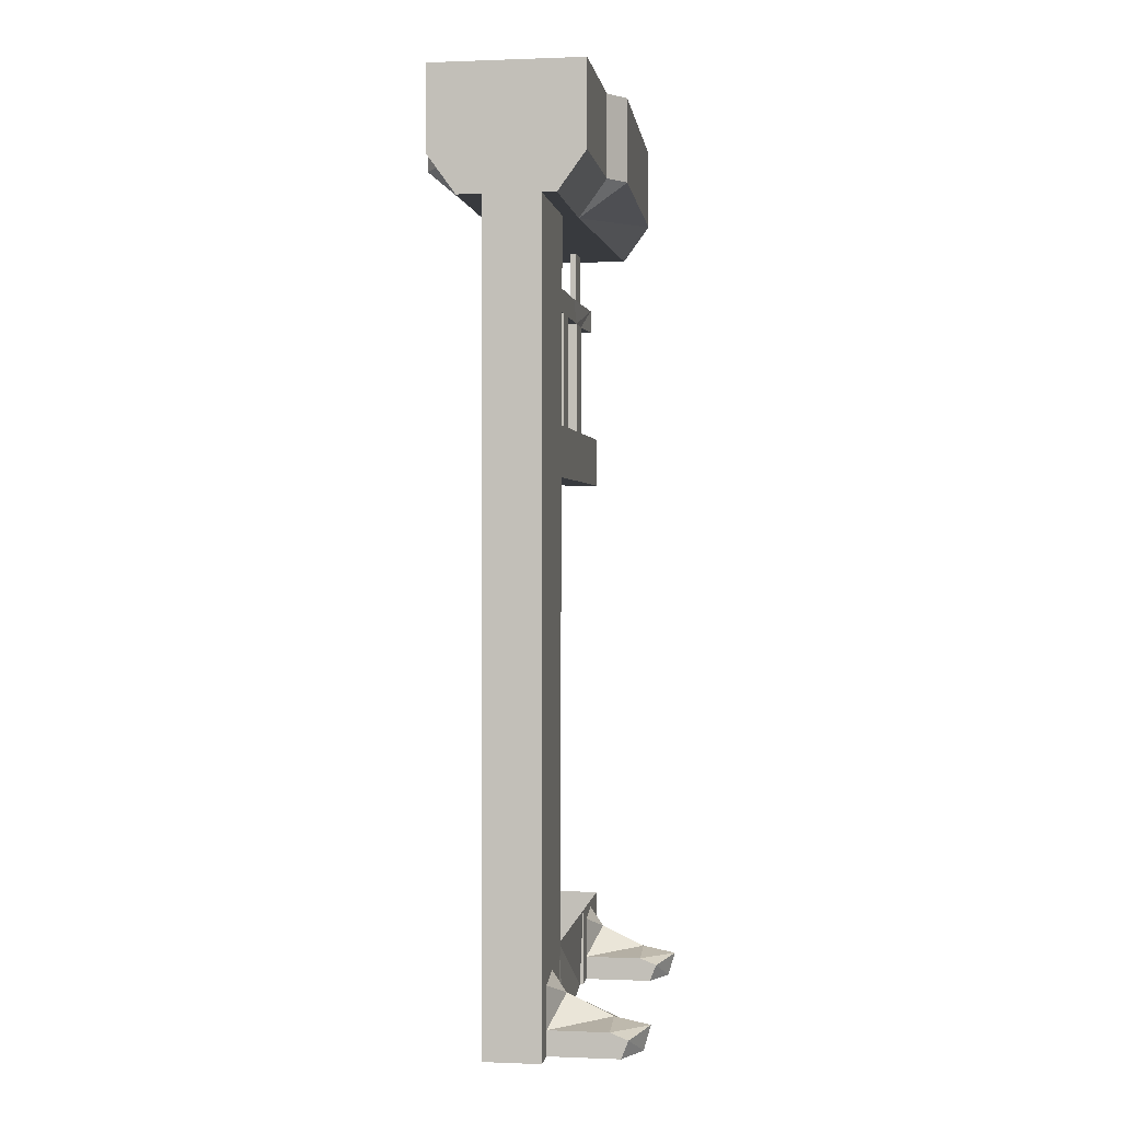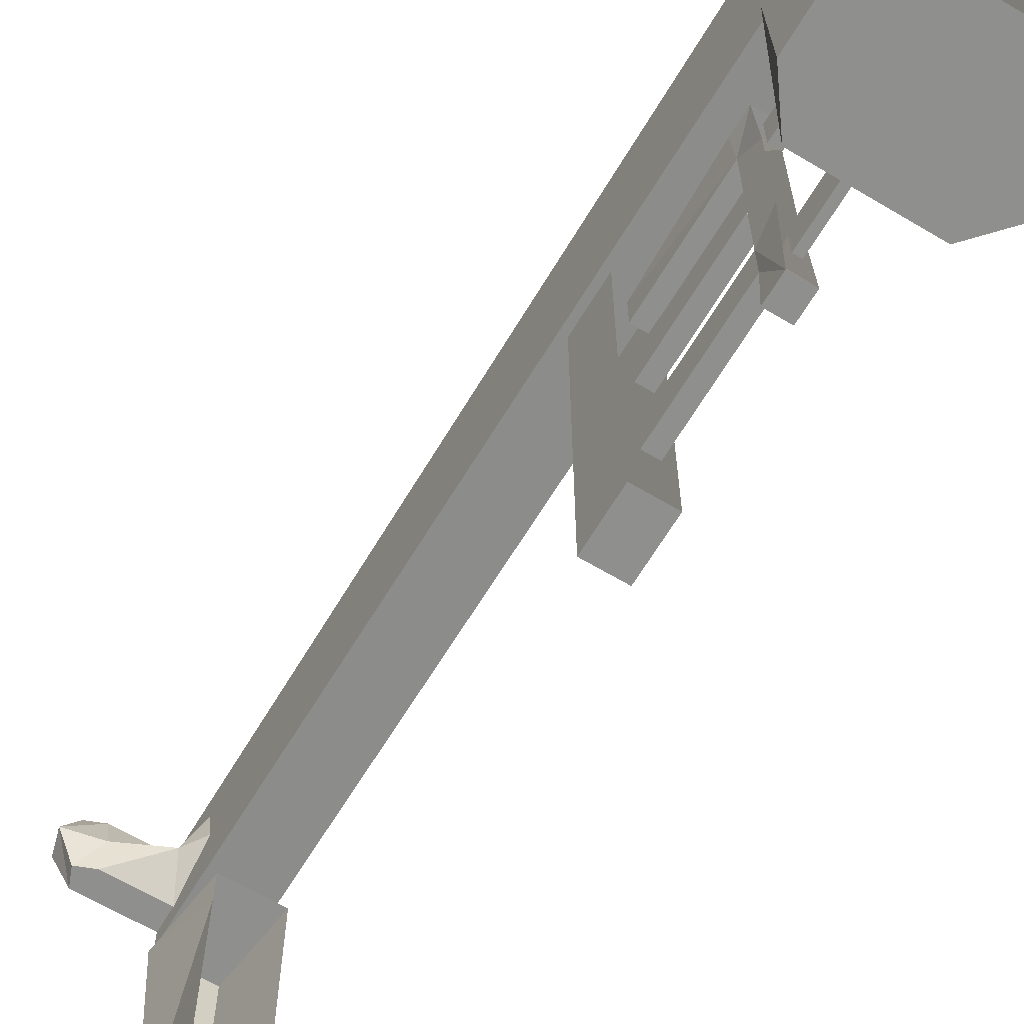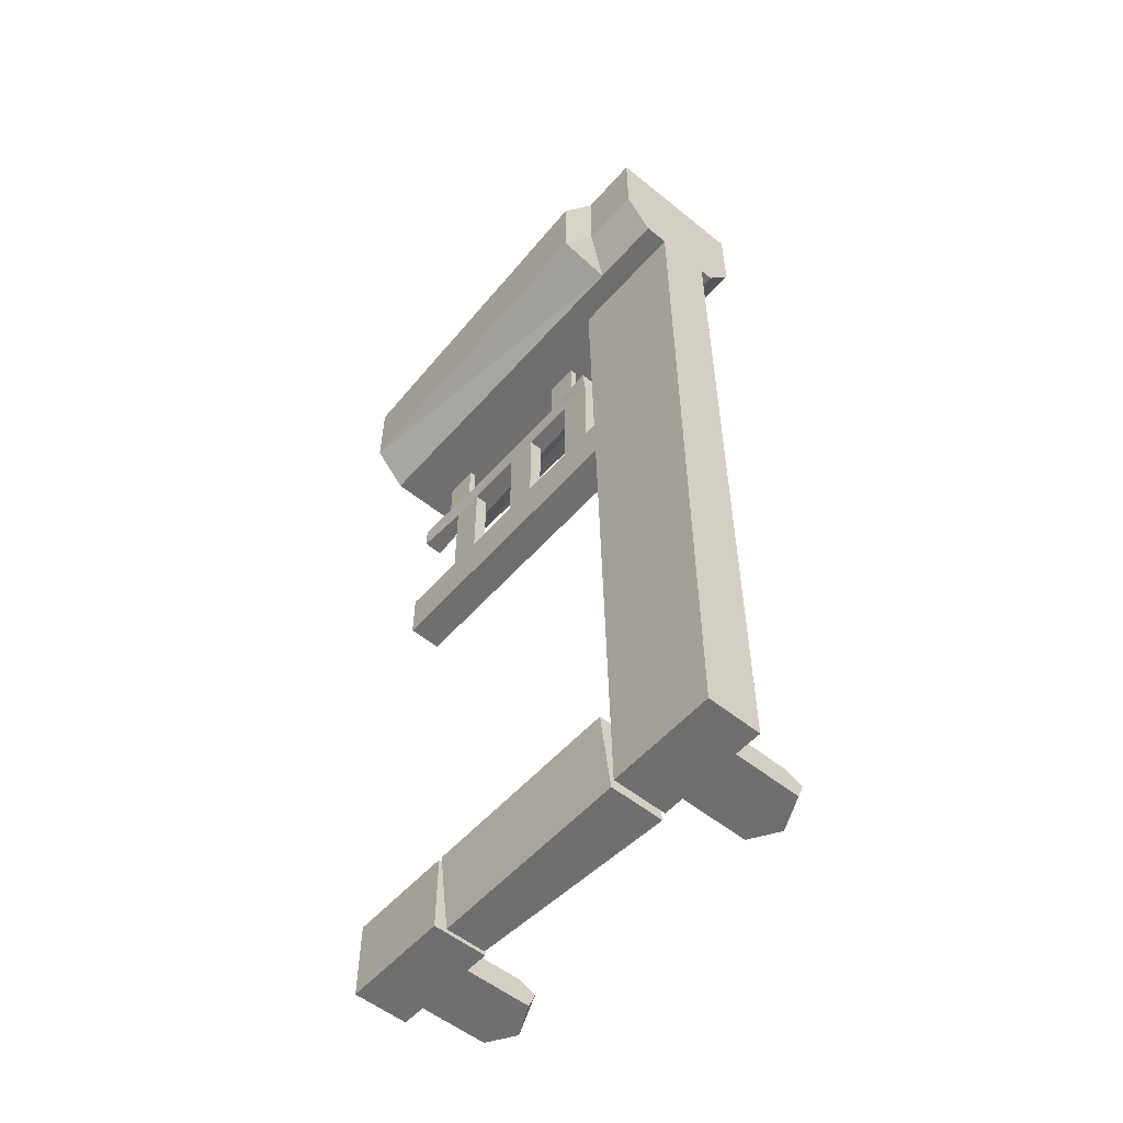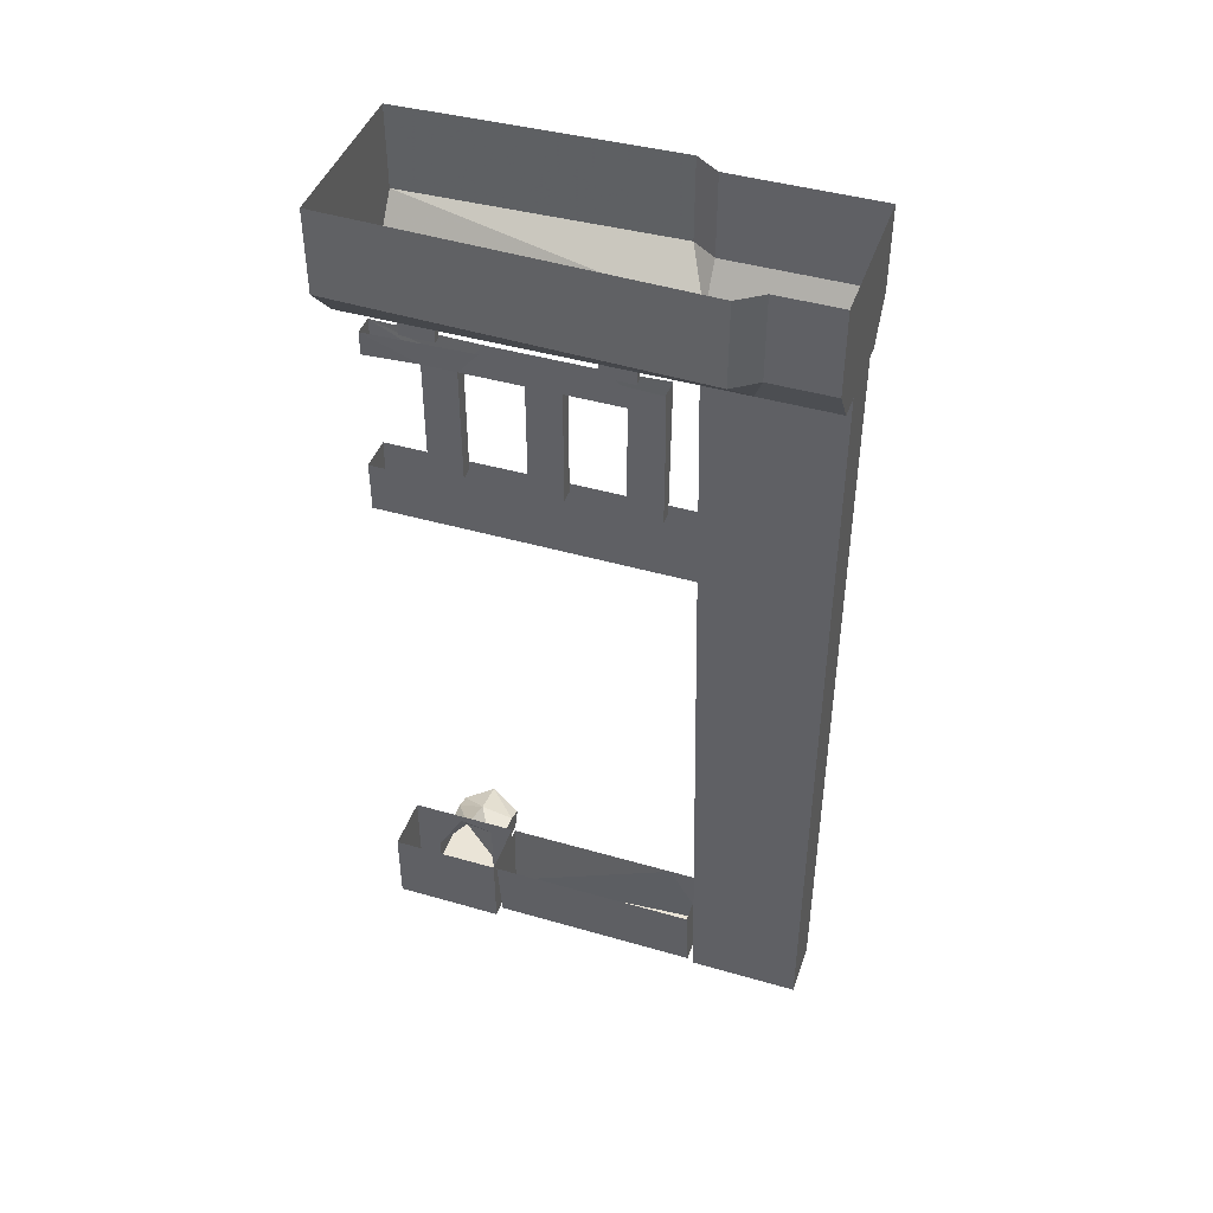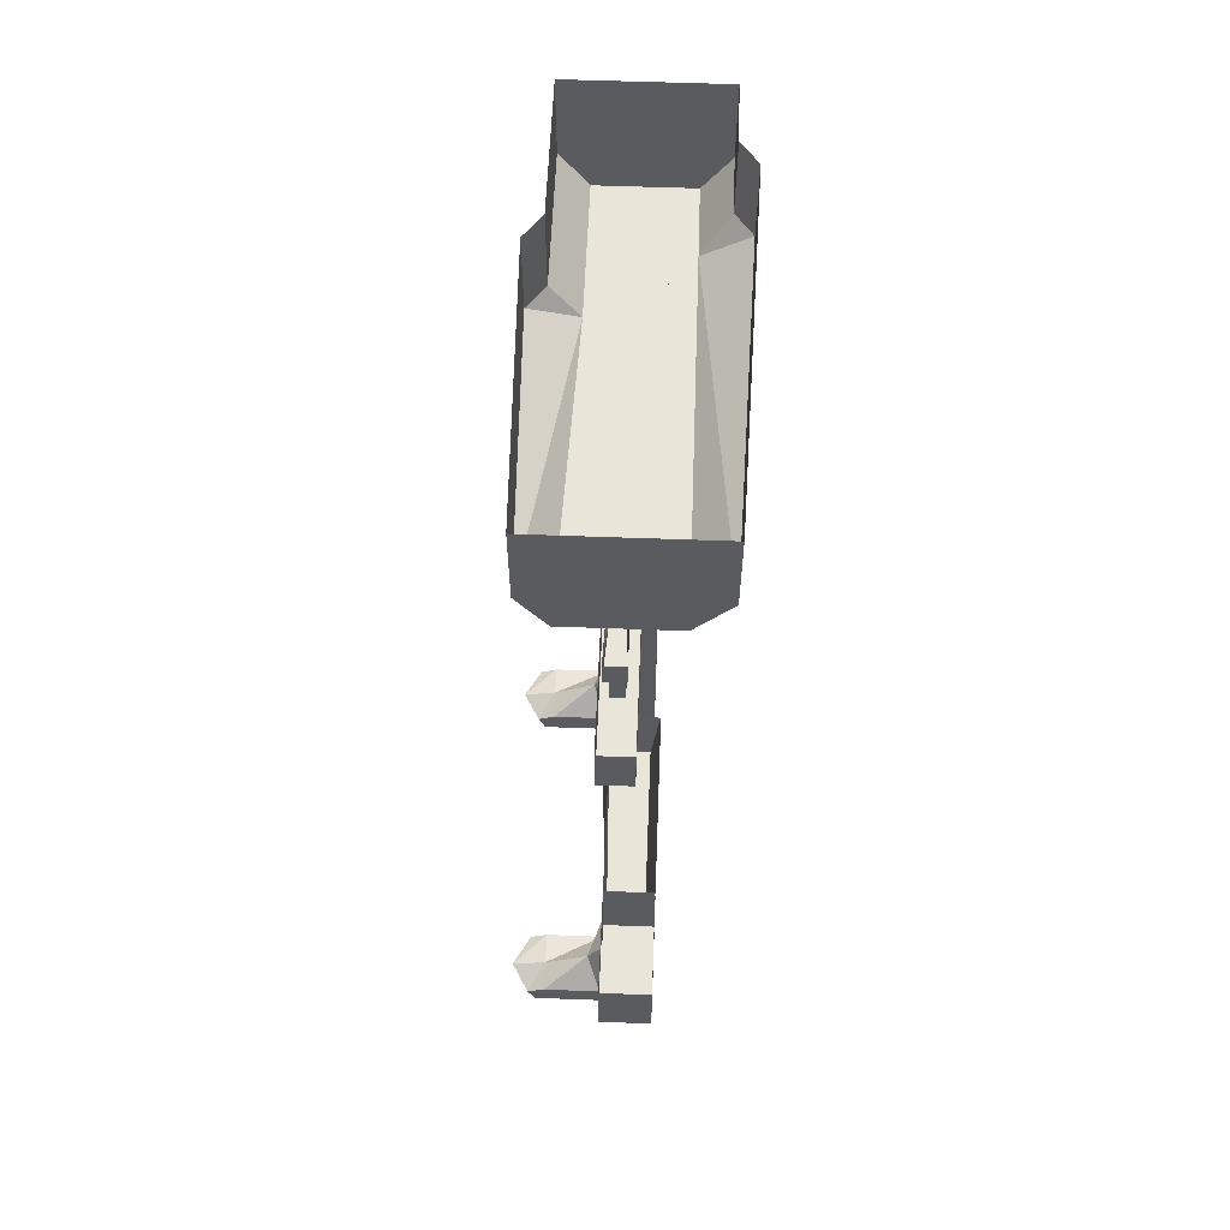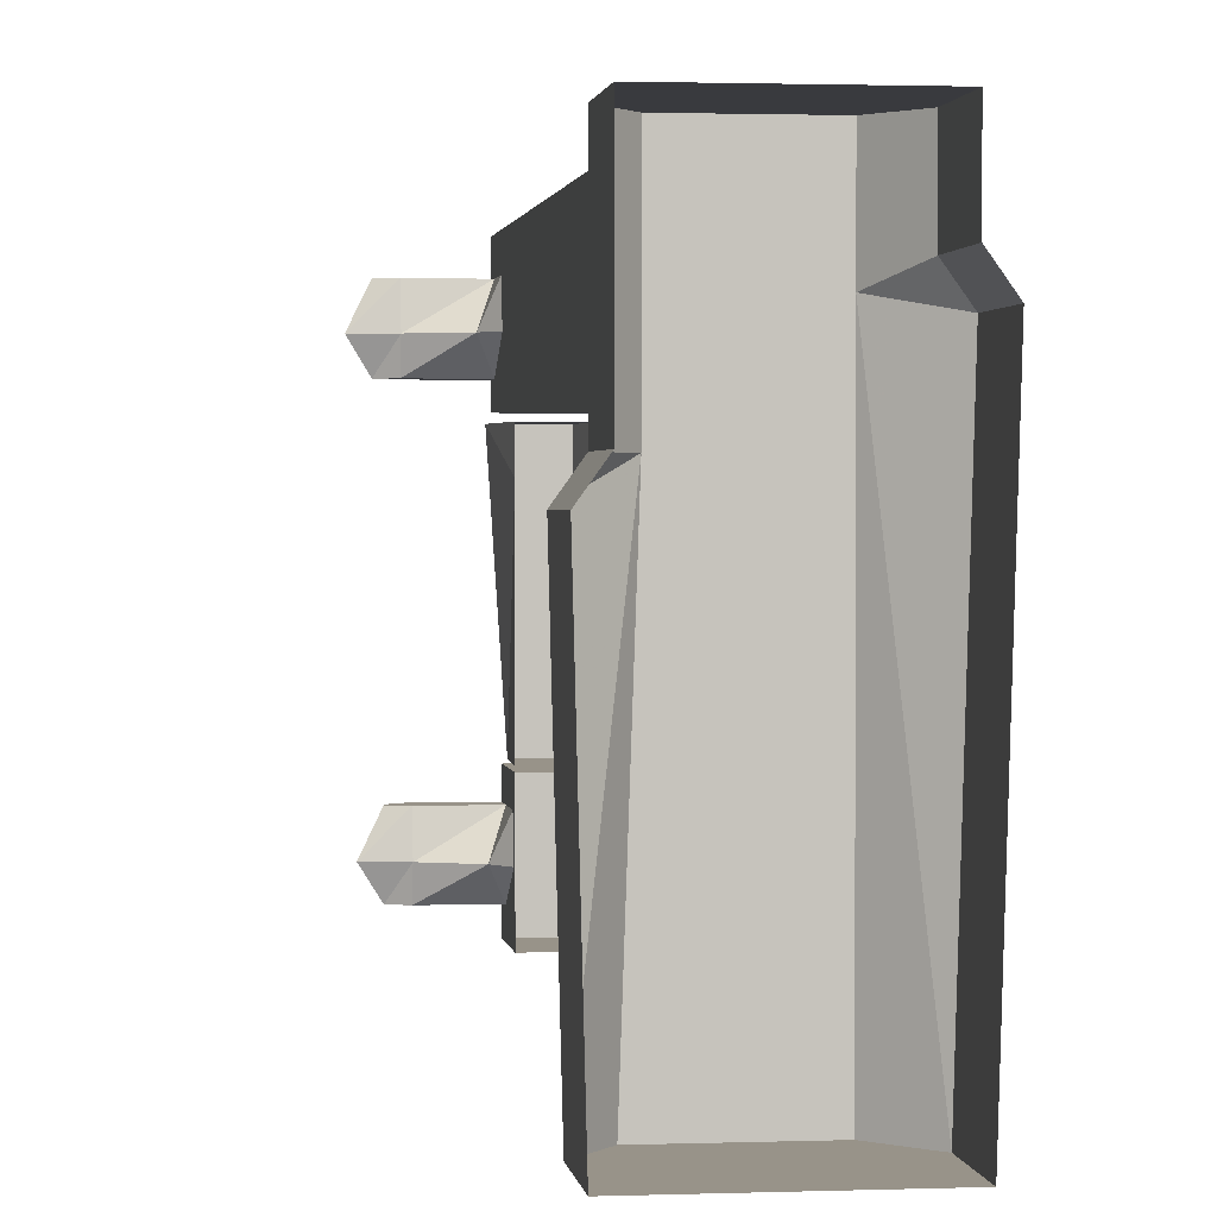
<metadata>
{"format":"obj","ext":"obj","renderer":"f3d","projection":"perspective","resolution":1024,"background":"white","views":[{"elev":0.4,"azim":8.4,"up":"+Y"},{"elev":-65.2,"azim":149.1,"up":"+Z"},{"elev":-54.7,"azim":-40.5,"up":"+Y"},{"elev":43.9,"azim":-71.3,"up":"+Y"},{"elev":58.0,"azim":-177.8,"up":"+Y"},{"elev":1.6,"azim":172.6,"up":"+Z"}]}
</metadata>
<code>
v -0.2344 -2.062 -0.4453
v -0.03906 -2.062 -0.3828
v -0.07812 -2.062 -0.3047
v -0.2344 -2.062 -0.3047
v -0.3594 -2.062 -0.25
v -0.3594 -2.062 -0.5
v -0.2344 -2.062 -0.5
v -0.2344 -2.008 -0.4453
v -0.07812 -2.062 -0.4453
v -0.02344 -2.008 -0.3828
v -0.0625 -2.023 -0.3047
v -0.1016 -2.008 -0.3047
v -0.2344 -2.008 -0.3047
v -0.2344 -2.062 -0.25
v -0.3594 -1.883 -0.25
v -0.3594 -1.883 -0.5
v -0.2344 -1.883 -0.5
v -0.2344 -1.914 -0.4453
v -0.2344 -1.898 -0.3828
v -0.2031 -1.945 -0.3828
v -0.1016 -2.008 -0.4453
v -0.0625 -2.023 -0.4453
v -0.1016 -1.992 -0.3828
v -0.2344 -1.914 -0.3047
v -0.2344 -1.883 -0.25
v -0.2109 -2.062 0.2344
v -0.2344 -1.883 0.2344
v -0.3594 -1.883 0.2344
v -0.3359 -2.062 0.2344
v -0.2422 -2.062 -0.2422
v -0.2344 -1.883 0.1562
v -0.3359 -2.062 -0.2422
v -0.3594 -1.883 -0.2422
v -0.2344 -1.883 -0.2422
v -0.3594 -1.883 0.1562
v -0.3594 -1.883 -0.1641
v -0.2344 -1.883 -0.1641
v -0.3125 -0.7266 -0.5
v -0.2344 -0.7266 -0.5
v -0.2344 -0.8438 -0.5
v -0.3125 -0.8438 -0.5
v -0.3125 -0.7266 0.2266
v -0.3125 -0.8438 0.2266
v -0.2344 -0.8438 0.2266
v -0.2344 -0.7266 0.2266
v -0.2656 -0.2734 0.07031
v -0.2812 -0.2734 0.07031
v -0.2812 -0.3984 0.07031
v -0.2656 -0.3984 0.07031
v -0.2656 -0.2734 -0.007812
v -0.2656 -0.3984 -0.007812
v -0.2812 -0.2734 -0.007812
v -0.2812 -0.3984 -0.007812
v -0.2656 -0.2734 -0.3438
v -0.2812 -0.2734 -0.3438
v -0.2812 -0.3984 -0.3438
v -0.2656 -0.3984 -0.3438
v -0.2656 -0.2734 -0.4219
v -0.2656 -0.3984 -0.4219
v -0.2812 -0.2734 -0.4219
v -0.2812 -0.3984 -0.4219
v -0.25 -0.3984 0.1328
v -0.2969 -0.3984 0.1328
v -0.2891 -0.4531 0.1328
v -0.25 -0.4531 0.1328
v -0.2578 -0.4531 0.05469
v -0.2578 -0.3984 0
v -0.2578 -0.4531 -0.07812
v -0.2578 -0.3984 -0.25
v -0.2578 -0.4531 -0.1562
v -0.2578 -0.4531 -0.2969
v -0.25 -0.3984 -0.5
v -0.2578 -0.4531 -0.375
v -0.25 -0.4531 -0.5
v -0.2969 -0.3984 -0.5
v -0.2969 -0.4531 -0.5
v -0.2891 -0.4531 -0.375
v -0.2891 -0.4531 -0.2969
v -0.2891 -0.3984 -0.25
v -0.2891 -0.4531 -0.1562
v -0.2891 -0.3984 0
v -0.2891 -0.4531 -0.07812
v -0.2891 -0.4531 0.05469
v -0.2891 -0.7266 0.1328
v -0.2578 -0.7266 0.1328
v -0.2578 -0.7266 0.05469
v -0.2891 -0.7266 -0.07812
v -0.2578 -0.7266 -0.07812
v -0.2578 -0.7266 -0.1562
v -0.2891 -0.7266 -0.2969
v -0.2578 -0.7266 -0.2969
v -0.2578 -0.7266 -0.375
v -0.2891 -0.7266 0.05469
v -0.2891 -0.7266 -0.1562
v -0.2891 -0.7266 -0.375
v -0.2188 -2.062 0.2969
v -0.02344 -2.062 0.3594
v -0.0625 -2.062 0.4375
v -0.2188 -2.062 0.4375
v -0.3438 -2.062 0.25
v -0.2188 -2.062 0.25
v -0.2188 -2.008 0.2969
v -0.0625 -2.062 0.2969
v -0.007812 -2.008 0.3594
v -0.04688 -2.023 0.4375
v -0.08594 -2.008 0.4375
v -0.2188 -2.008 0.4375
v -0.2188 -2.062 0.5
v -0.3438 -2.062 0.5
v -0.3438 -0.2734 0.2109
v -0.2188 -0.2734 0.2109
v -0.2188 -1.914 0.2969
v -0.2188 -1.898 0.3594
v -0.1875 -1.945 0.3594
v -0.08594 -2.008 0.2969
v -0.04688 -2.023 0.2969
v -0.08594 -1.992 0.3594
v -0.2188 -1.914 0.4375
v -0.2188 -0.2734 0.5
v -0.3438 -0.2734 0.5
v -0.125 -0.1875 0.1719
v -0.125 -0.1875 0.5
v -0.1875 -0.2734 0.5
v -0.1875 -0.2734 0.1719
v -0.08594 -0.1875 0.1172
v -0.125 0 0.1719
v -0.125 0 0.5
v -0.4609 0 0.5
v -0.4609 -0.1875 0.5
v -0.3984 -0.2734 0.5
v -0.3984 -0.2734 0.3281
v -0.3984 -0.2734 -0.5
v -0.1641 -0.2734 -0.5
v -0.1016 -0.1875 -0.5
v -0.08594 0 0.1172
v -0.1016 0 -0.5
v -0.4766 -0.1875 -0.5
v -0.4766 0 -0.5
v -0.5 -0.1875 0.3047
v -0.5 0 0.3047
v -0.4609 -0.1875 0.3594
v -0.4609 0 0.3594
f 1 2 3
f 1 3 4
f 1 4 5
f 1 5 6
f 1 6 7
f 1 9 2
f 4 14 5
f 26 29 30
f 32 30 29
f 96 97 98
f 96 98 99
f 96 99 100
f 96 100 101
f 96 103 97
f 99 108 109
f 99 109 100
f 1 7 8
f 4 13 14
f 7 17 18
f 7 18 8
f 13 24 14
f 14 24 25
f 19 18 17
f 19 17 25
f 19 25 24
f 26 30 31
f 26 31 27
f 31 30 37
f 37 30 34
f 96 101 102
f 99 107 108
f 101 111 112
f 101 112 102
f 107 118 108
f 108 118 119
f 113 112 111
f 113 111 119
f 113 119 118
f 1 8 9
f 2 9 10
f 2 10 11
f 2 11 3
f 3 11 12
f 3 12 13
f 3 13 4
f 8 18 19
f 8 19 20
f 8 20 21
f 8 21 22
f 8 22 9
f 9 22 10
f 10 22 23
f 10 23 12
f 10 12 11
f 23 20 13
f 23 13 12
f 20 19 24
f 20 24 13
f 22 21 23
f 23 21 20
f 96 102 103
f 97 103 104
f 97 104 105
f 97 105 98
f 98 105 106
f 98 106 107
f 98 107 99
f 102 112 113
f 102 113 114
f 102 114 115
f 102 115 116
f 102 116 103
f 103 116 104
f 104 116 117
f 104 117 106
f 104 106 105
f 117 114 107
f 117 107 106
f 114 113 118
f 114 118 107
f 116 115 117
f 117 115 114
f 121 122 123
f 121 123 124
f 121 125 126
f 121 126 122
f 122 126 127
f 125 134 135
f 125 135 126
f 134 136 135
f 5 14 15
f 6 16 17
f 6 17 7
f 14 25 15
f 26 27 28
f 26 28 29
f 32 33 34
f 32 34 30
f 100 110 111
f 100 111 101
f 108 119 120
f 108 120 109
f 122 127 128
f 122 128 129
f 122 129 123
f 123 129 130
f 136 134 137
f 136 137 138
f 132 137 134
f 132 134 133
f 5 15 16
f 5 16 6
f 32 29 35
f 32 35 36
f 32 36 33
f 35 29 28
f 100 109 110
f 109 120 110
f 38 39 40
f 38 40 41
f 38 41 42
f 42 41 43
f 43 41 44
f 44 41 40
f 44 40 39
f 44 39 45
f 46 47 48
f 46 48 49
f 46 49 50
f 50 49 51
f 50 51 52
f 52 51 53
f 52 53 47
f 47 53 48
f 54 55 56
f 54 56 57
f 54 57 58
f 58 57 59
f 58 59 60
f 60 59 61
f 60 61 55
f 55 61 56
f 62 63 64
f 62 64 65
f 62 65 66
f 62 66 67
f 67 66 68
f 67 68 69
f 69 68 70
f 69 70 71
f 69 71 72
f 72 71 73
f 72 73 74
f 72 74 75
f 75 74 76
f 75 76 77
f 75 77 78
f 75 78 79
f 79 78 80
f 79 80 81
f 81 80 82
f 81 82 83
f 81 83 64
f 81 64 63
f 65 64 84
f 65 84 85
f 65 85 66
f 66 85 86
f 66 86 83
f 66 83 82
f 66 82 68
f 68 82 87
f 68 87 88
f 68 88 70
f 70 88 89
f 70 89 80
f 70 80 78
f 70 78 71
f 71 78 90
f 71 90 91
f 71 91 73
f 73 91 92
f 73 92 77
f 73 77 76
f 73 76 74
f 83 86 93
f 83 93 64
f 64 93 84
f 80 89 94
f 80 94 82
f 82 94 87
f 77 92 95
f 77 95 78
f 78 95 90
f 121 124 125
f 123 130 124
f 124 130 131
f 124 131 132
f 124 132 133
f 124 133 134
f 124 134 125
f 138 137 139
f 138 139 140
f 140 139 141
f 140 141 142
f 142 141 128
f 128 141 129
f 129 141 131
f 129 131 130
f 141 139 131
f 131 139 137
f 131 137 132

</code>
